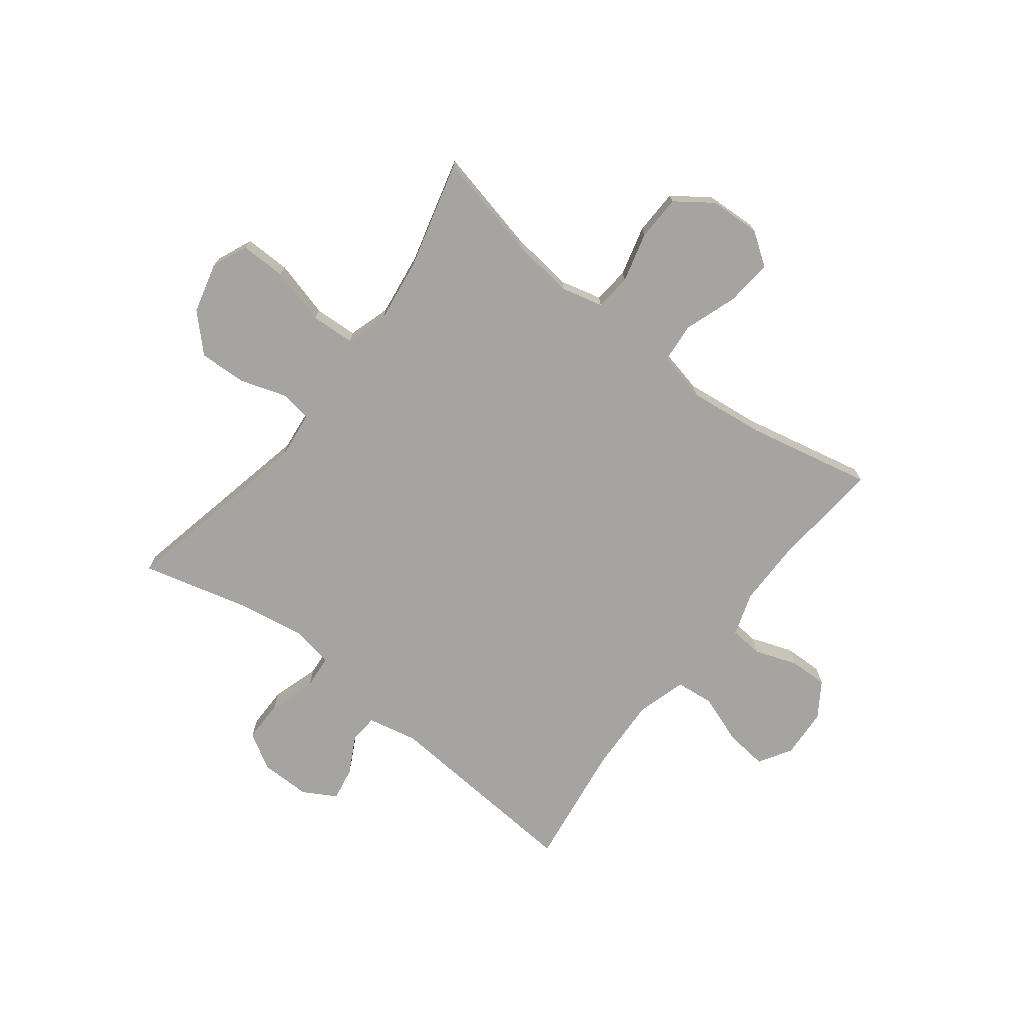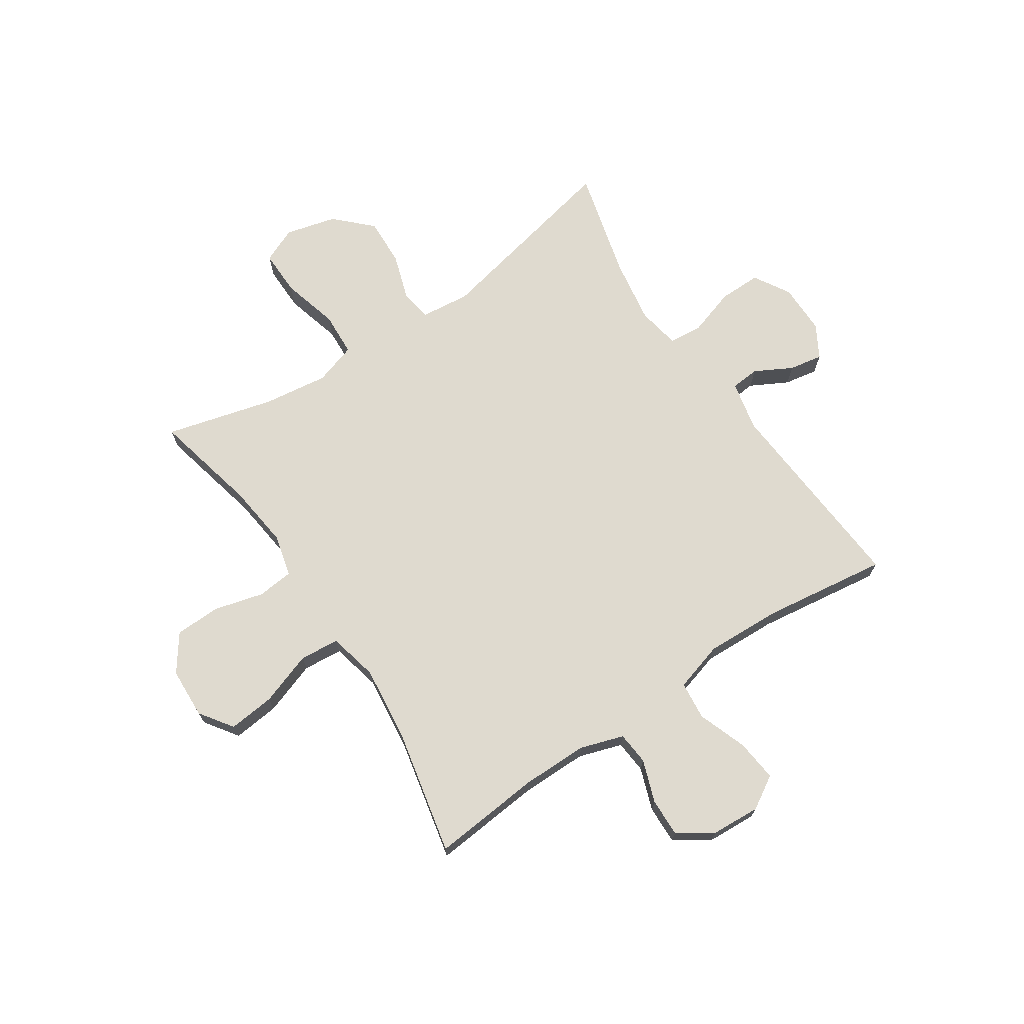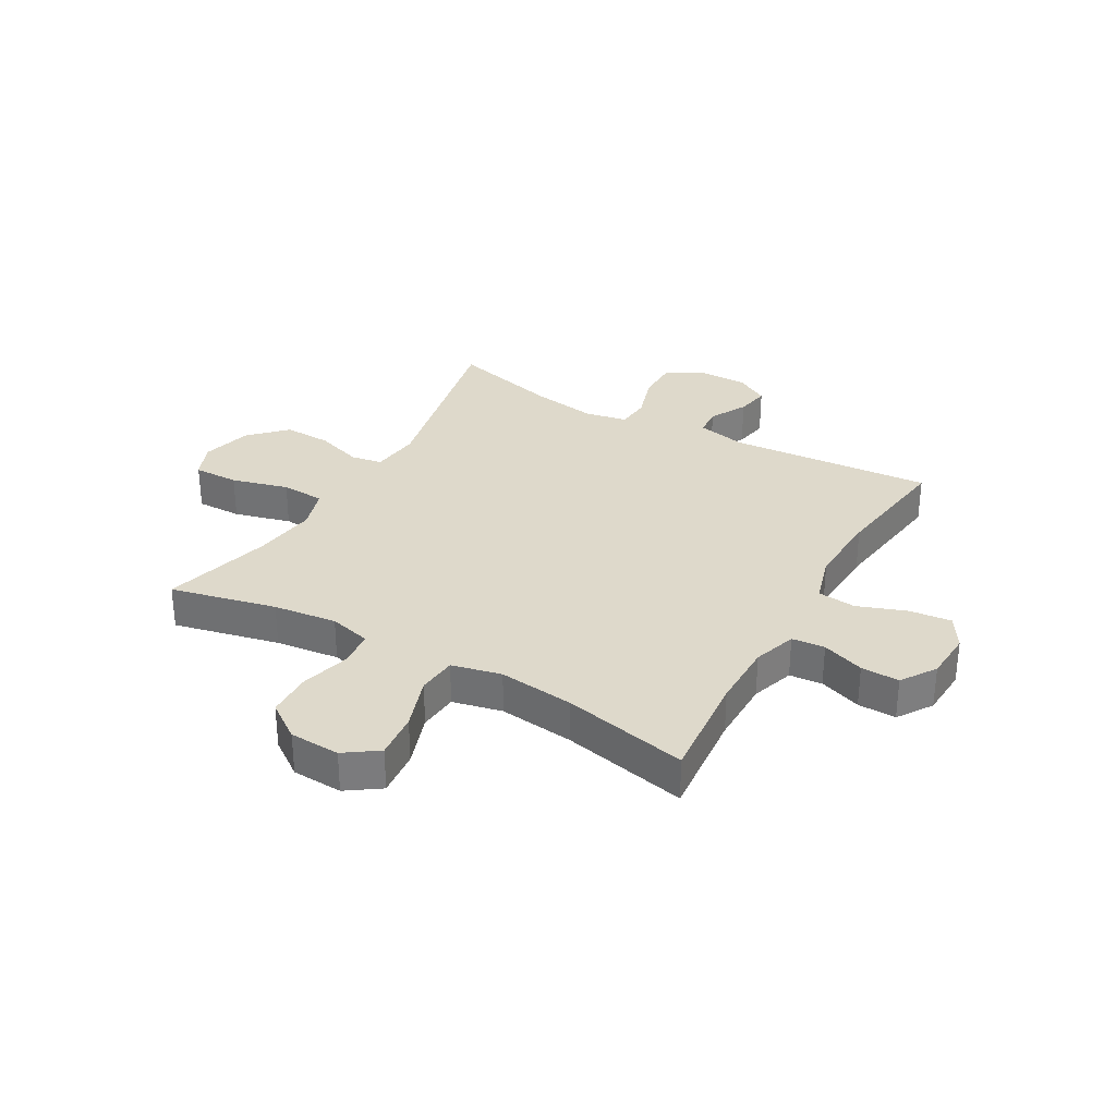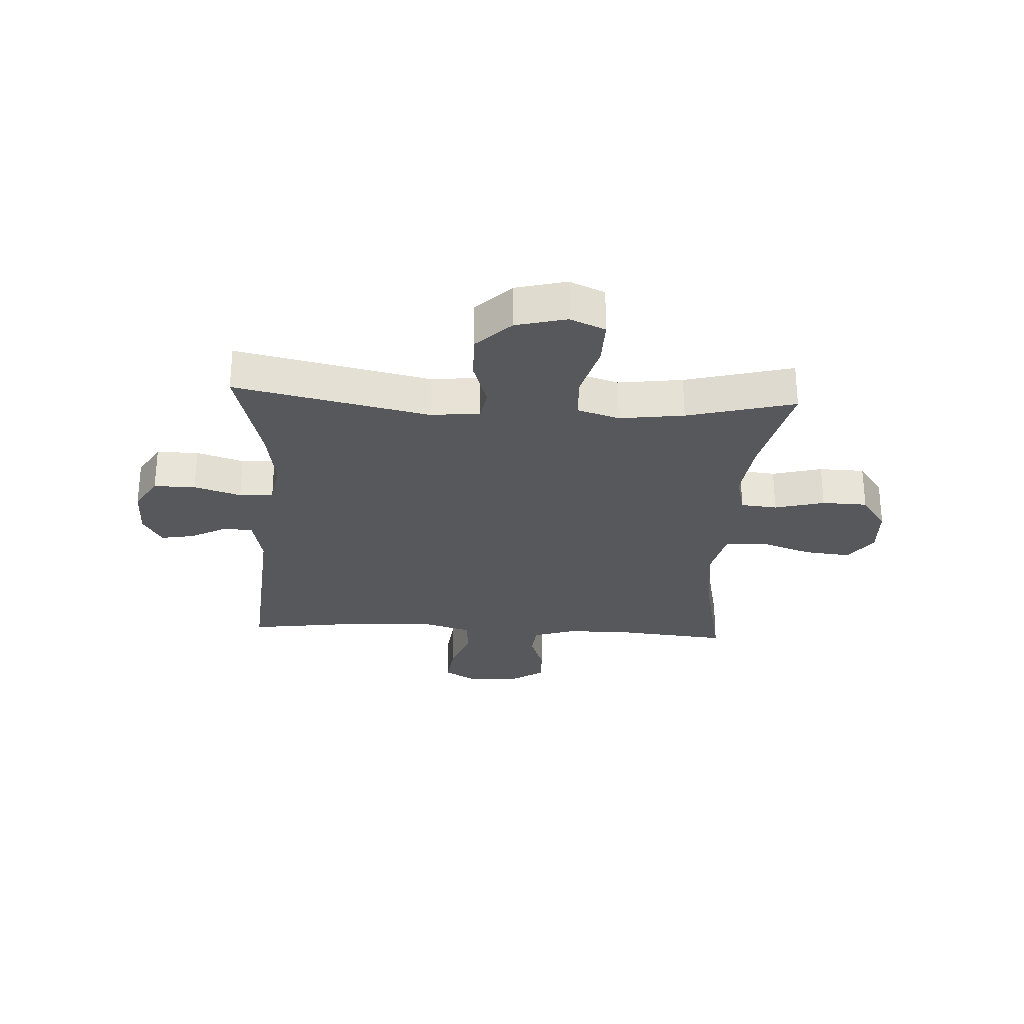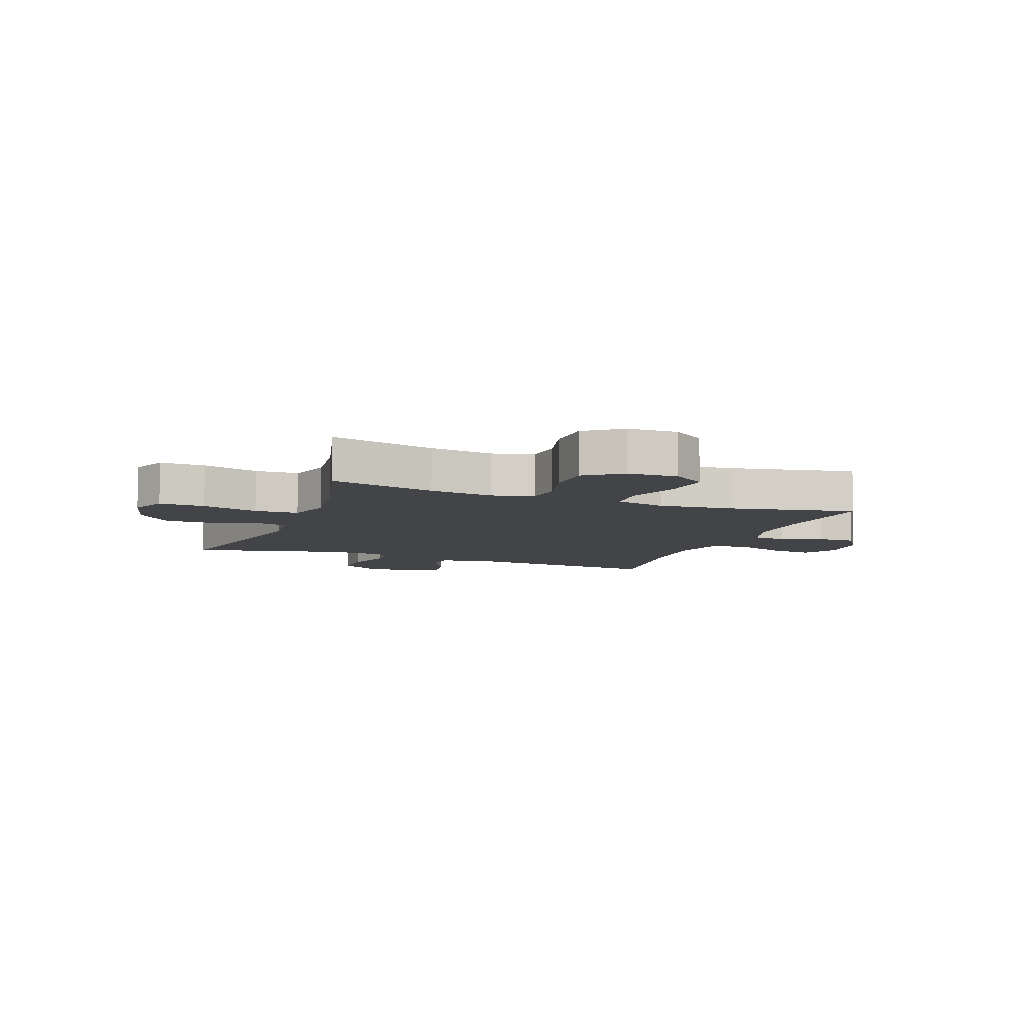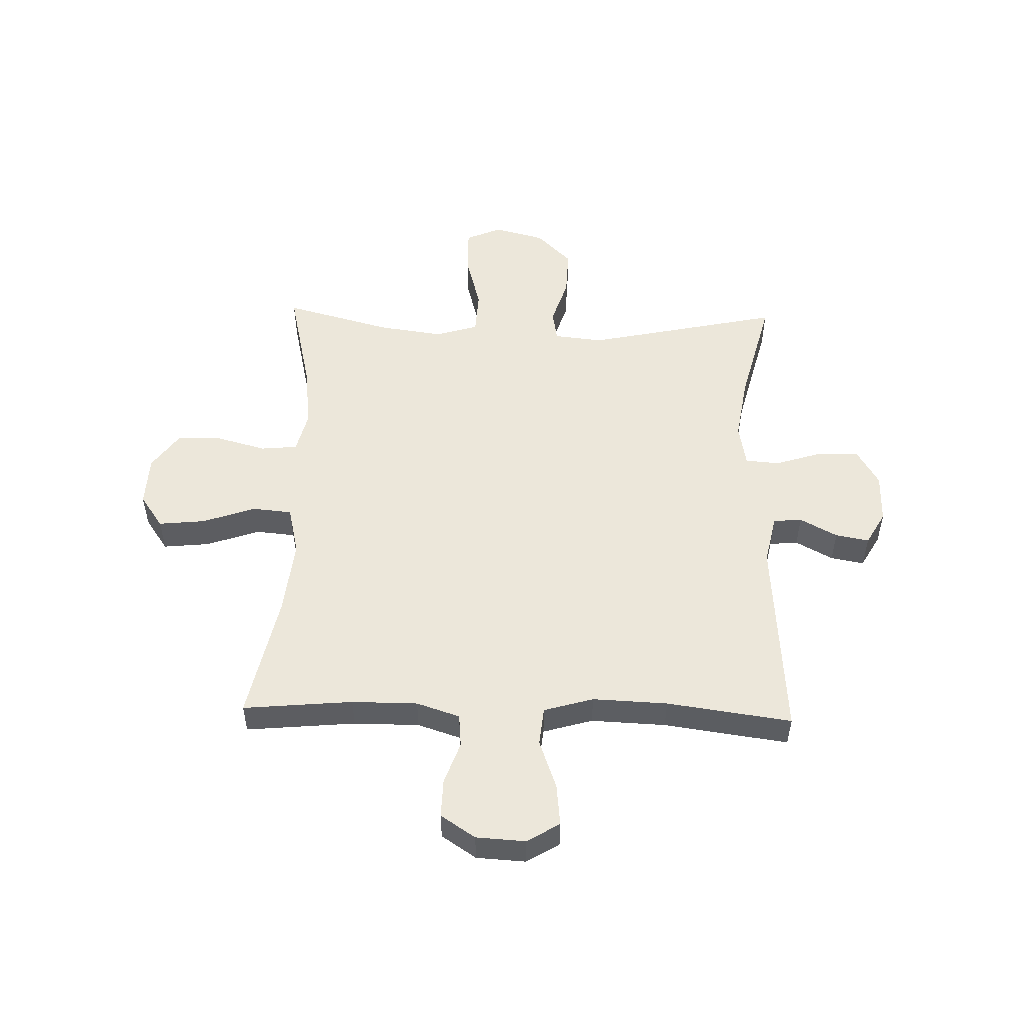
<metadata>
{"format":"obj","ext":"obj","renderer":"f3d","projection":"perspective","resolution":1024,"background":"white","views":[{"elev":-73.3,"azim":-37.6,"up":"+Y"},{"elev":70.8,"azim":56.3,"up":"+Y"},{"elev":31.8,"azim":29.7,"up":"+Y"},{"elev":-28.0,"azim":-93.3,"up":"+Y"},{"elev":-8.2,"azim":-20.9,"up":"+Y"},{"elev":52.4,"azim":91.6,"up":"+Y"}]}
</metadata>
<code>
o path7408
v -0.4564 0.0375 0.2984
v -0.4405 0.0375 0.1816
v -0.4642 0.0375 0.1055
v -0.5431 0.0375 0.1015
v -0.6456 0.0375 0.1292
v -0.7279 0.0375 0.1305
v -0.7556 0.0375 0.06644
v -0.732 0.0375 -0.02548
v -0.6697 0.0375 -0.0884
v -0.5838 0.0375 -0.08524
v -0.499 0.0375 -0.05771
v -0.4424 0.0375 -0.06725
v -0.4327 0.0375 -0.1559
v -0.5081 0.0375 -0.5083
v -0.311 0.0375 -0.4573
v -0.1929 0.0375 -0.4385
v -0.1155 0.0375 -0.4524
v -0.1104 0.0375 -0.5138
v -0.1372 0.0375 -0.5989
v -0.1375 0.0375 -0.6744
v -0.07247 0.0375 -0.7133
v 0.01893 0.0375 -0.7136
v 0.07809 0.0375 -0.6797
v 0.06713 0.0375 -0.6192
v 0.03102 0.0375 -0.5517
v 0.03543 0.0375 -0.5001
v 0.1254 0.0375 -0.4809
v 0.4936 0.0375 -0.5083
v 0.4624 0.0375 -0.2823
v 0.4569 0.0375 -0.1466
v 0.483 0.0375 -0.05686
v 0.5524 0.0375 -0.04976
v 0.6414 0.0375 -0.08197
v 0.7171 0.0375 -0.09015
v 0.753 0.0375 -0.03103
v 0.7479 0.0375 0.05842
v 0.7065 0.0375 0.1212
v 0.6371 0.0375 0.1194
v 0.5605 0.0375 0.09205
v 0.5007 0.0375 0.09743
v 0.4753 0.0375 0.1757
v 0.4751 0.0375 0.2948
v 0.4936 0.0375 0.4936
v 0.2664 0.0375 0.4451
v 0.1301 0.0375 0.4296
v 0.04029 0.0375 0.4501
v 0.03395 0.0375 0.5216
v 0.06715 0.0375 0.6178
v 0.07579 0.0375 0.7019
v 0.01597 0.0375 0.7436
v -0.07542 0.0375 0.7395
v -0.1413 0.0375 0.6925
v -0.1435 0.0375 0.6104
v -0.1195 0.0375 0.5205
v -0.126 0.0375 0.4546
v -0.2019 0.0375 0.4357
v -0.3168 0.0375 0.4496
v -0.5081 0.0375 0.4936
v -0.4564 -0.0375 0.2984
v -0.4405 -0.0375 0.1816
v -0.4642 -0.0375 0.1055
v -0.5431 -0.0375 0.1015
v -0.6456 -0.0375 0.1292
v -0.7279 -0.0375 0.1305
v -0.7556 -0.0375 0.06644
v -0.732 -0.0375 -0.02548
v -0.6697 -0.0375 -0.0884
v -0.5838 -0.0375 -0.08524
v -0.499 -0.0375 -0.05771
v -0.4424 -0.0375 -0.06725
v -0.4327 -0.0375 -0.1559
v -0.5081 -0.0375 -0.5083
v -0.311 -0.0375 -0.4573
v -0.1929 -0.0375 -0.4385
v -0.1155 -0.0375 -0.4524
v -0.1104 -0.0375 -0.5138
v -0.1372 -0.0375 -0.5989
v -0.1375 -0.0375 -0.6744
v -0.07247 -0.0375 -0.7133
v 0.01893 -0.0375 -0.7136
v 0.07809 -0.0375 -0.6797
v 0.06713 -0.0375 -0.6192
v 0.03102 -0.0375 -0.5517
v 0.03543 -0.0375 -0.5001
v 0.1254 -0.0375 -0.4809
v 0.4936 -0.0375 -0.5083
v 0.4624 -0.0375 -0.2823
v 0.4569 -0.0375 -0.1466
v 0.483 -0.0375 -0.05686
v 0.5524 -0.0375 -0.04976
v 0.6414 -0.0375 -0.08197
v 0.7171 -0.0375 -0.09015
v 0.753 -0.0375 -0.03103
v 0.7479 -0.0375 0.05842
v 0.7065 -0.0375 0.1212
v 0.6371 -0.0375 0.1194
v 0.5605 -0.0375 0.09205
v 0.5007 -0.0375 0.09743
v 0.4753 -0.0375 0.1757
v 0.4751 -0.0375 0.2948
v 0.4936 -0.0375 0.4936
v 0.2664 -0.0375 0.4451
v 0.1301 -0.0375 0.4296
v 0.04029 -0.0375 0.4501
v 0.03395 -0.0375 0.5216
v 0.06715 -0.0375 0.6178
v 0.07579 -0.0375 0.7019
v 0.01597 -0.0375 0.7436
v -0.07542 -0.0375 0.7395
v -0.1413 -0.0375 0.6925
v -0.1435 -0.0375 0.6104
v -0.1195 -0.0375 0.5205
v -0.126 -0.0375 0.4546
v -0.2019 -0.0375 0.4357
v -0.3168 -0.0375 0.4496
v -0.5081 -0.0375 0.4936
v -0.7279 0.0375 0.1305
v -0.7279 0.0375 0.1305
v -0.7556 0.0375 0.06644
v -0.732 0.0375 -0.02548
v -0.6697 0.0375 -0.0884
v -0.6456 0.0375 0.1292
v -0.5838 0.0375 -0.08524
v -0.5431 0.0375 0.1015
v -0.499 0.0375 -0.05771
v -0.4642 0.0375 0.1055
v -0.4642 0.0375 0.1055
v -0.4424 0.0375 -0.06725
v -0.4424 0.0375 -0.06725
v -0.5081 0.0375 0.4936
v -0.5081 0.0375 0.4936
v -0.4564 0.0375 0.2984
v -0.4405 0.0375 0.1816
v -0.4327 0.0375 -0.1559
v -0.5081 0.0375 -0.5083
v -0.5081 0.0375 -0.5083
v -0.3168 0.0375 0.4496
v -0.311 0.0375 -0.4573
v -0.2019 0.0375 0.4357
v -0.1929 0.0375 -0.4385
v -0.126 0.0375 0.4546
v -0.126 0.0375 0.4546
v -0.1155 0.0375 -0.4524
v -0.1155 0.0375 -0.4524
v -0.1413 0.0375 0.6925
v -0.1435 0.0375 0.6104
v -0.1195 0.0375 0.5205
v -0.07542 0.0375 0.7395
v -0.1372 0.0375 -0.5989
v -0.1375 0.0375 -0.6744
v -0.07247 0.0375 -0.7133
v -0.1104 0.0375 -0.5138
v 0.01597 0.0375 0.7436
v 0.01893 0.0375 -0.7136
v 0.07579 0.0375 0.7019
v 0.07579 0.0375 0.7019
v 0.07809 0.0375 -0.6797
v 0.07809 0.0375 -0.6797
v 0.03102 0.0375 -0.5517
v 0.03543 0.0375 -0.5001
v 0.03543 0.0375 -0.5001
v 0.06713 0.0375 -0.6192
v 0.06715 0.0375 0.6178
v 0.03395 0.0375 0.5216
v 0.04029 0.0375 0.4501
v 0.04029 0.0375 0.4501
v 0.1254 0.0375 -0.4809
v 0.1301 0.0375 0.4296
v 0.2664 0.0375 0.4451
v 0.4936 0.0375 0.4936
v 0.4936 0.0375 0.4936
v 0.4753 0.0375 0.1757
v 0.4751 0.0375 0.2948
v 0.4569 0.0375 -0.1466
v 0.483 0.0375 -0.05686
v 0.483 0.0375 -0.05686
v 0.4624 0.0375 -0.2823
v 0.4936 0.0375 -0.5083
v 0.4936 0.0375 -0.5083
v 0.5007 0.0375 0.09743
v 0.5007 0.0375 0.09743
v 0.5524 0.0375 -0.04976
v 0.5605 0.0375 0.09205
v 0.6414 0.0375 -0.08197
v 0.6371 0.0375 0.1194
v 0.7065 0.0375 0.1212
v 0.7171 0.0375 -0.09015
v 0.7171 0.0375 -0.09015
v 0.7479 0.0375 0.05842
v 0.753 0.0375 -0.03103
v -0.7279 -0.0375 0.1305
v -0.7279 -0.0375 0.1305
v -0.7556 -0.0375 0.06644
v -0.732 -0.0375 -0.02548
v -0.6697 -0.0375 -0.0884
v -0.6456 -0.0375 0.1292
v -0.5838 -0.0375 -0.08524
v -0.5431 -0.0375 0.1015
v -0.499 -0.0375 -0.05771
v -0.4642 -0.0375 0.1055
v -0.4642 -0.0375 0.1055
v -0.4424 -0.0375 -0.06725
v -0.4424 -0.0375 -0.06725
v -0.5081 -0.0375 0.4936
v -0.5081 -0.0375 0.4936
v -0.4564 -0.0375 0.2984
v -0.4405 -0.0375 0.1816
v -0.4327 -0.0375 -0.1559
v -0.5081 -0.0375 -0.5083
v -0.5081 -0.0375 -0.5083
v -0.3168 -0.0375 0.4496
v -0.311 -0.0375 -0.4573
v -0.2019 -0.0375 0.4357
v -0.1929 -0.0375 -0.4385
v -0.126 -0.0375 0.4546
v -0.126 -0.0375 0.4546
v -0.1155 -0.0375 -0.4524
v -0.1155 -0.0375 -0.4524
v -0.1413 -0.0375 0.6925
v -0.1435 -0.0375 0.6104
v -0.1195 -0.0375 0.5205
v -0.07542 -0.0375 0.7395
v -0.1372 -0.0375 -0.5989
v -0.1375 -0.0375 -0.6744
v -0.07247 -0.0375 -0.7133
v -0.1104 -0.0375 -0.5138
v 0.01597 -0.0375 0.7436
v 0.01893 -0.0375 -0.7136
v 0.07579 -0.0375 0.7019
v 0.07579 -0.0375 0.7019
v 0.07809 -0.0375 -0.6797
v 0.07809 -0.0375 -0.6797
v 0.03102 -0.0375 -0.5517
v 0.03543 -0.0375 -0.5001
v 0.03543 -0.0375 -0.5001
v 0.06713 -0.0375 -0.6192
v 0.06715 -0.0375 0.6178
v 0.03395 -0.0375 0.5216
v 0.04029 -0.0375 0.4501
v 0.04029 -0.0375 0.4501
v 0.1254 -0.0375 -0.4809
v 0.1301 -0.0375 0.4296
v 0.2664 -0.0375 0.4451
v 0.4936 -0.0375 0.4936
v 0.4936 -0.0375 0.4936
v 0.4753 -0.0375 0.1757
v 0.4751 -0.0375 0.2948
v 0.4569 -0.0375 -0.1466
v 0.483 -0.0375 -0.05686
v 0.483 -0.0375 -0.05686
v 0.4624 -0.0375 -0.2823
v 0.4936 -0.0375 -0.5083
v 0.4936 -0.0375 -0.5083
v 0.5007 -0.0375 0.09743
v 0.5007 -0.0375 0.09743
v 0.5524 -0.0375 -0.04976
v 0.5605 -0.0375 0.09205
v 0.6414 -0.0375 -0.08197
v 0.6371 -0.0375 0.1194
v 0.7065 -0.0375 0.1212
v 0.7171 -0.0375 -0.09015
v 0.7171 -0.0375 -0.09015
v 0.7479 -0.0375 0.05842
v 0.753 -0.0375 -0.03103
f 206 211 204
f 214 208 212
f 233 225 236
f 234 241 217
f 215 202 239
f 197 196 194
f 207 202 215
f 217 248 242
f 243 247 244
f 258 257 256
f 242 246 243
f 221 238 220
f 207 215 213
f 212 208 209
f 248 241 251
f 223 233 226
f 202 217 242
f 243 246 247
f 257 258 259
f 215 239 238
f 249 256 254
f 208 217 202
f 217 241 248
f 193 194 196
f 251 241 252
f 239 202 242
f 242 249 246
f 264 258 261
f 226 234 217
f 206 213 211
f 228 236 225
f 231 236 228
f 254 256 257
f 263 258 264
f 196 197 198
f 217 208 214
f 191 193 196
f 259 258 263
f 224 225 223
f 198 199 200
f 259 263 260
f 238 237 220
f 220 222 219
f 227 237 229
f 199 198 197
f 215 238 221
f 222 237 227
f 249 254 246
f 242 248 249
f 234 226 233
f 207 213 206
f 225 233 223
f 220 237 222
f 202 200 199
f 194 195 197
f 200 202 207
f 118 7 65 192
f 7 8 66 65
f 8 9 67 66
f 5 6 64 63
f 9 10 68 67
f 4 5 63 62
f 10 11 69 68
f 127 4 62 201
f 11 129 203 69
f 131 1 59 205
f 2 3 61 60
f 1 2 60 59
f 13 136 210 71
f 12 13 71 70
f 57 58 116 115
f 14 15 73 72
f 56 57 115 114
f 15 16 74 73
f 142 56 114 216
f 16 144 218 74
f 52 53 111 110
f 53 54 112 111
f 51 52 110 109
f 19 20 78 77
f 20 21 79 78
f 18 19 77 76
f 54 55 113 112
f 17 18 76 75
f 50 51 109 108
f 21 22 80 79
f 156 50 108 230
f 22 158 232 80
f 25 161 235 83
f 24 25 83 82
f 23 24 82 81
f 48 49 107 106
f 47 48 106 105
f 166 47 105 240
f 26 27 85 84
f 45 46 104 103
f 44 45 103 102
f 171 44 102 245
f 41 42 100 99
f 30 176 250 88
f 29 30 88 87
f 179 29 87 253
f 27 28 86 85
f 181 41 99 255
f 31 32 90 89
f 42 43 101 100
f 39 40 98 97
f 32 33 91 90
f 38 39 97 96
f 37 38 96 95
f 33 188 262 91
f 36 37 95 94
f 35 36 94 93
f 34 35 93 92
f 132 130 137
f 140 138 134
f 159 162 151
f 160 143 167
f 141 165 128
f 123 120 122
f 133 141 128
f 143 168 174
f 169 170 173
f 184 182 183
f 168 169 172
f 147 146 164
f 133 139 141
f 138 135 134
f 174 177 167
f 149 152 159
f 128 168 143
f 169 173 172
f 183 185 184
f 141 164 165
f 175 180 182
f 134 128 143
f 143 174 167
f 119 122 120
f 177 178 167
f 165 168 128
f 168 172 175
f 190 187 184
f 152 143 160
f 132 137 139
f 154 151 162
f 157 154 162
f 180 183 182
f 189 190 184
f 122 124 123
f 143 140 134
f 117 122 119
f 185 189 184
f 150 149 151
f 124 126 125
f 185 186 189
f 164 146 163
f 146 145 148
f 153 155 163
f 125 123 124
f 141 147 164
f 148 153 163
f 175 172 180
f 168 175 174
f 160 159 152
f 133 132 139
f 151 149 159
f 146 148 163
f 128 125 126
f 120 123 121
f 126 133 128

</code>
